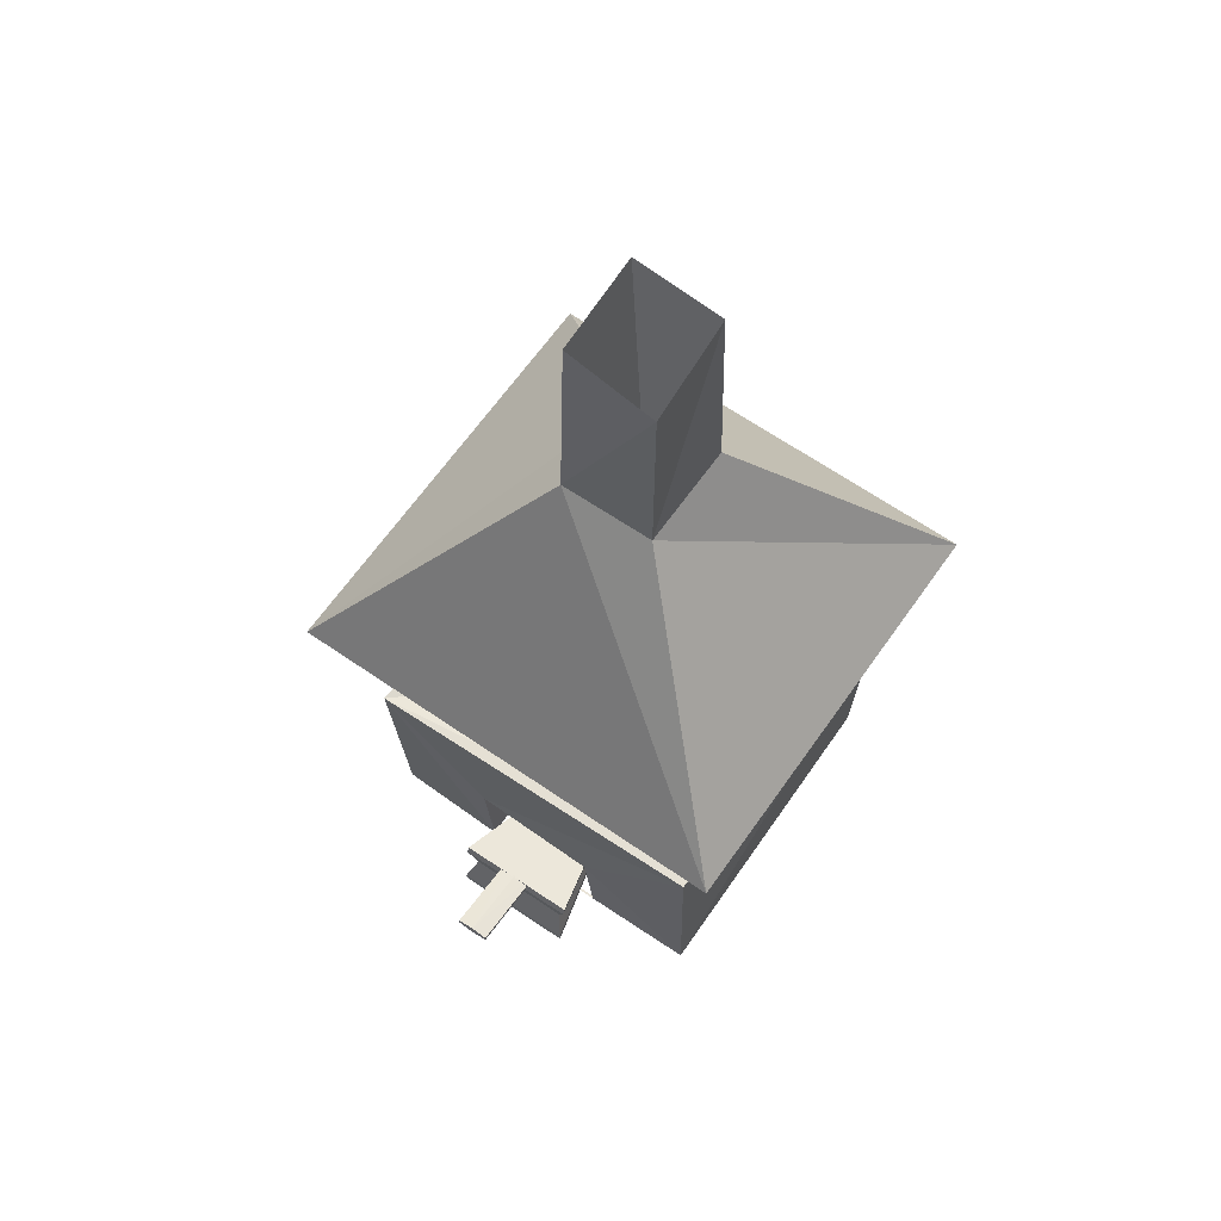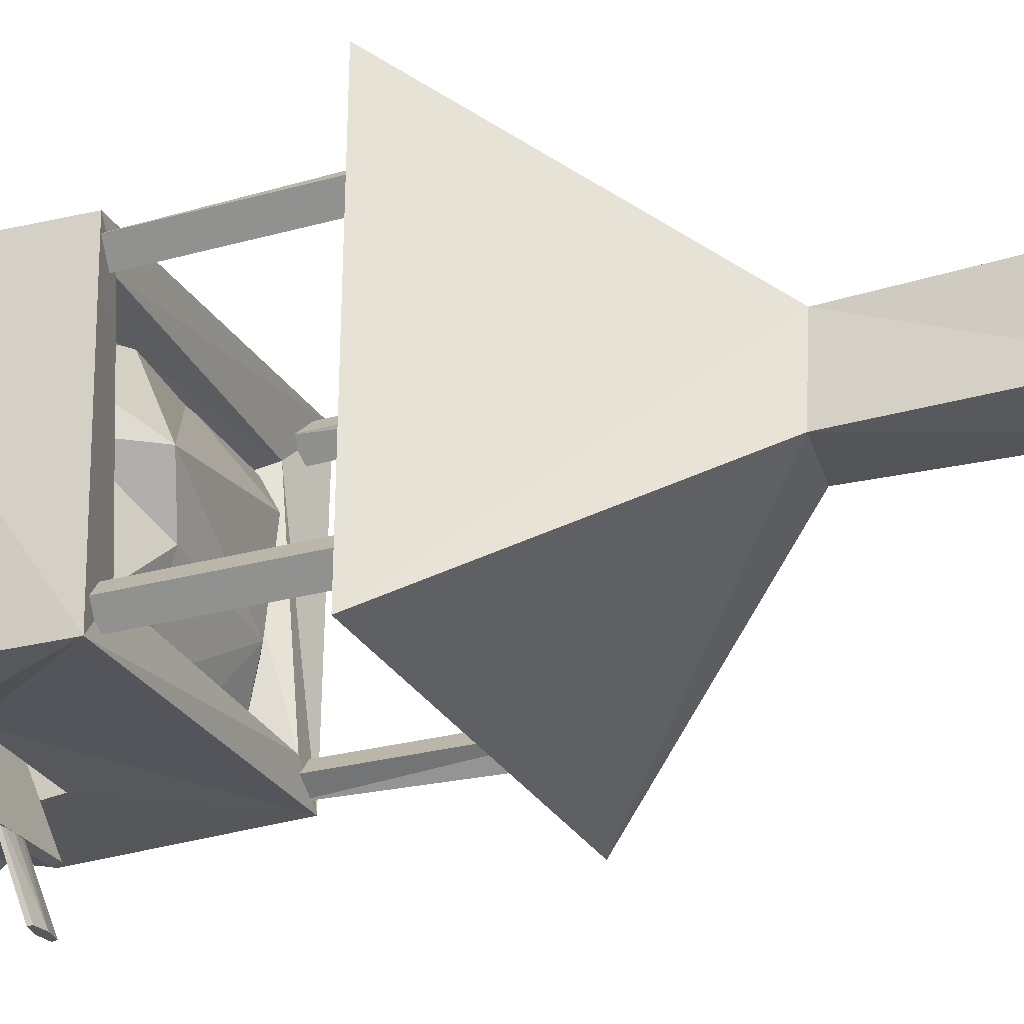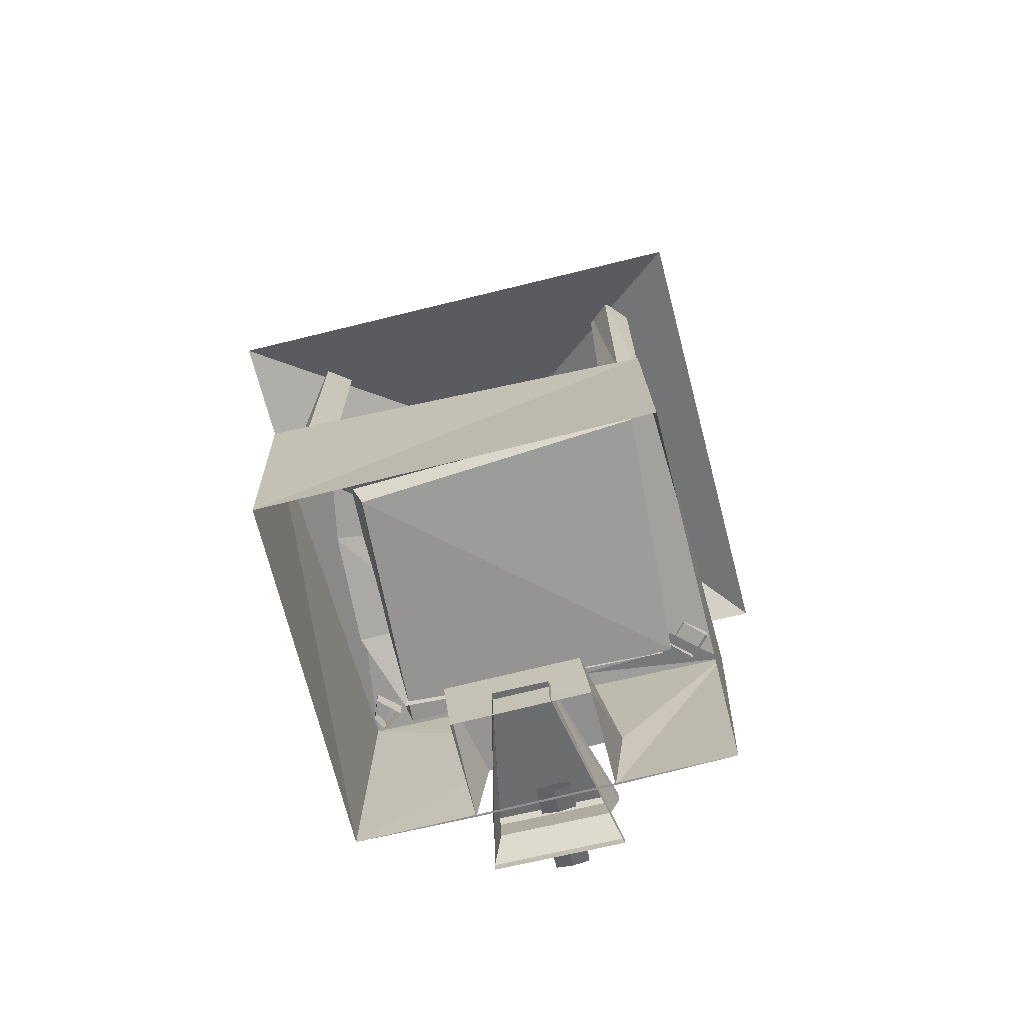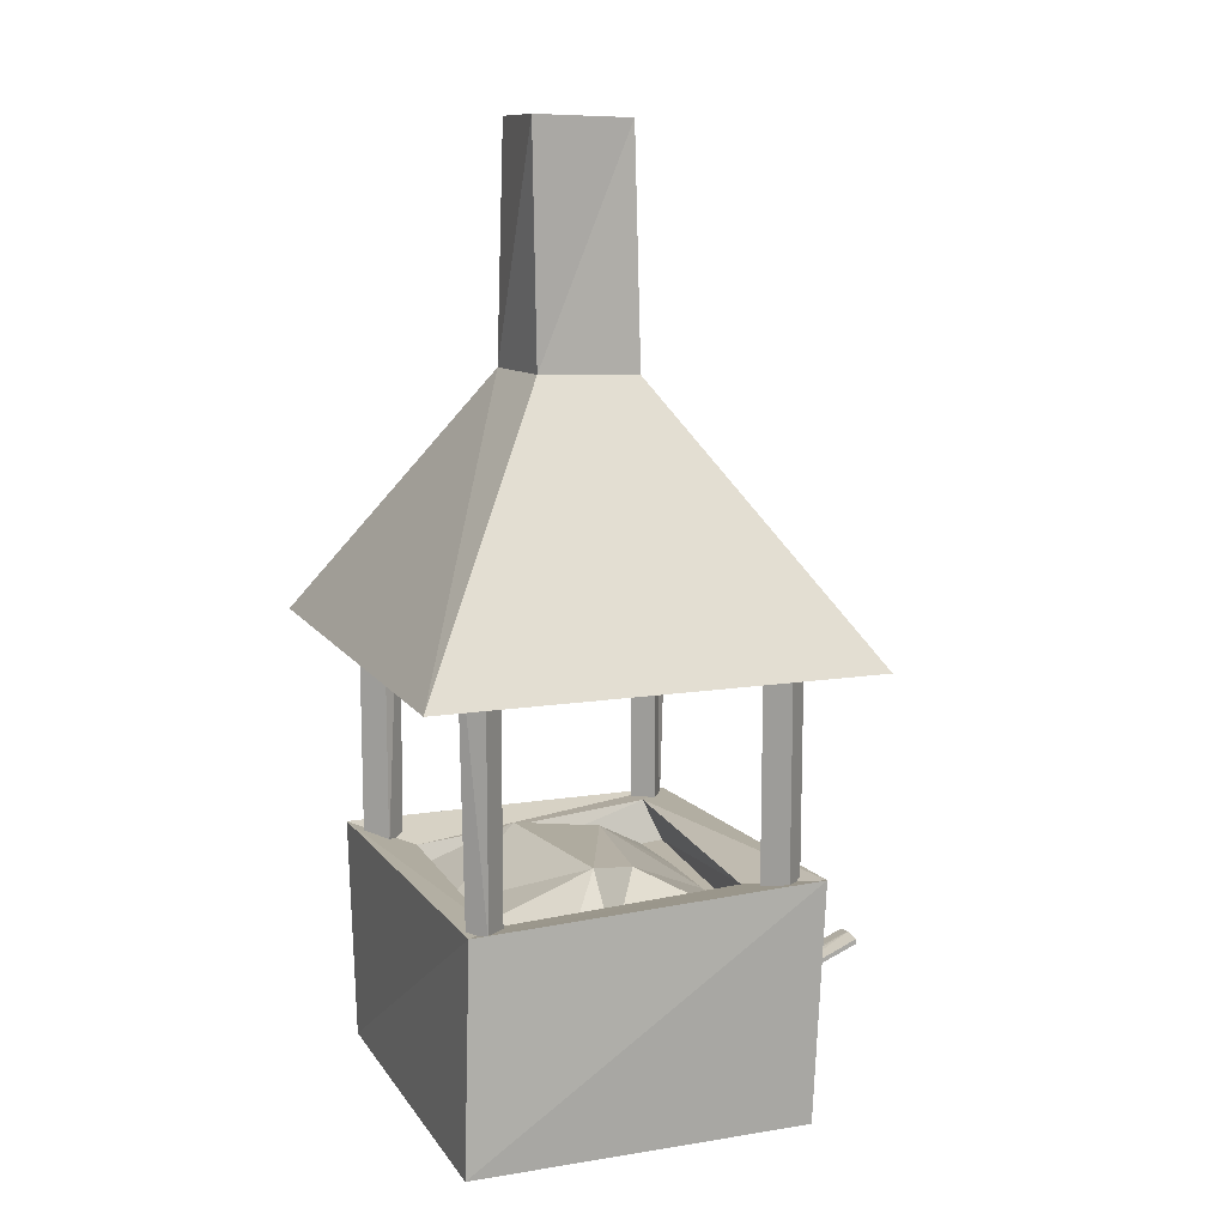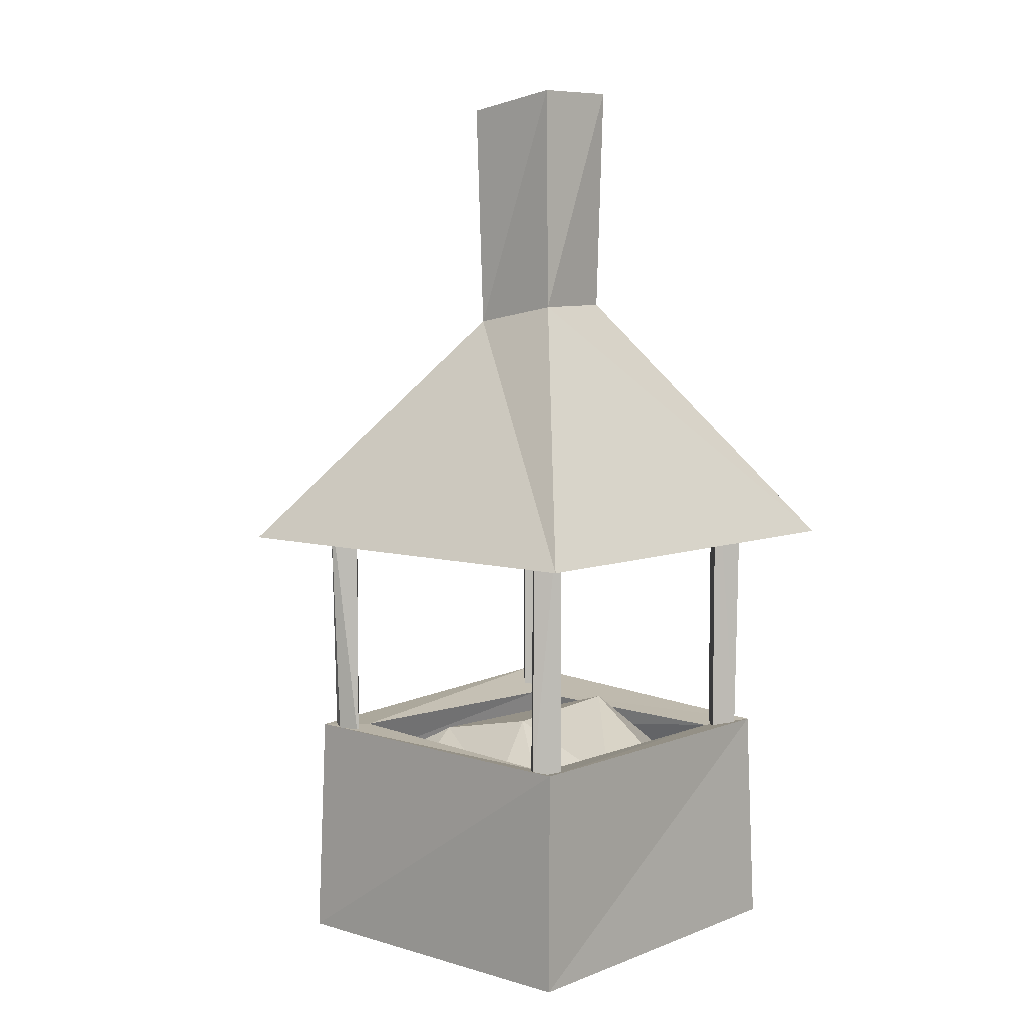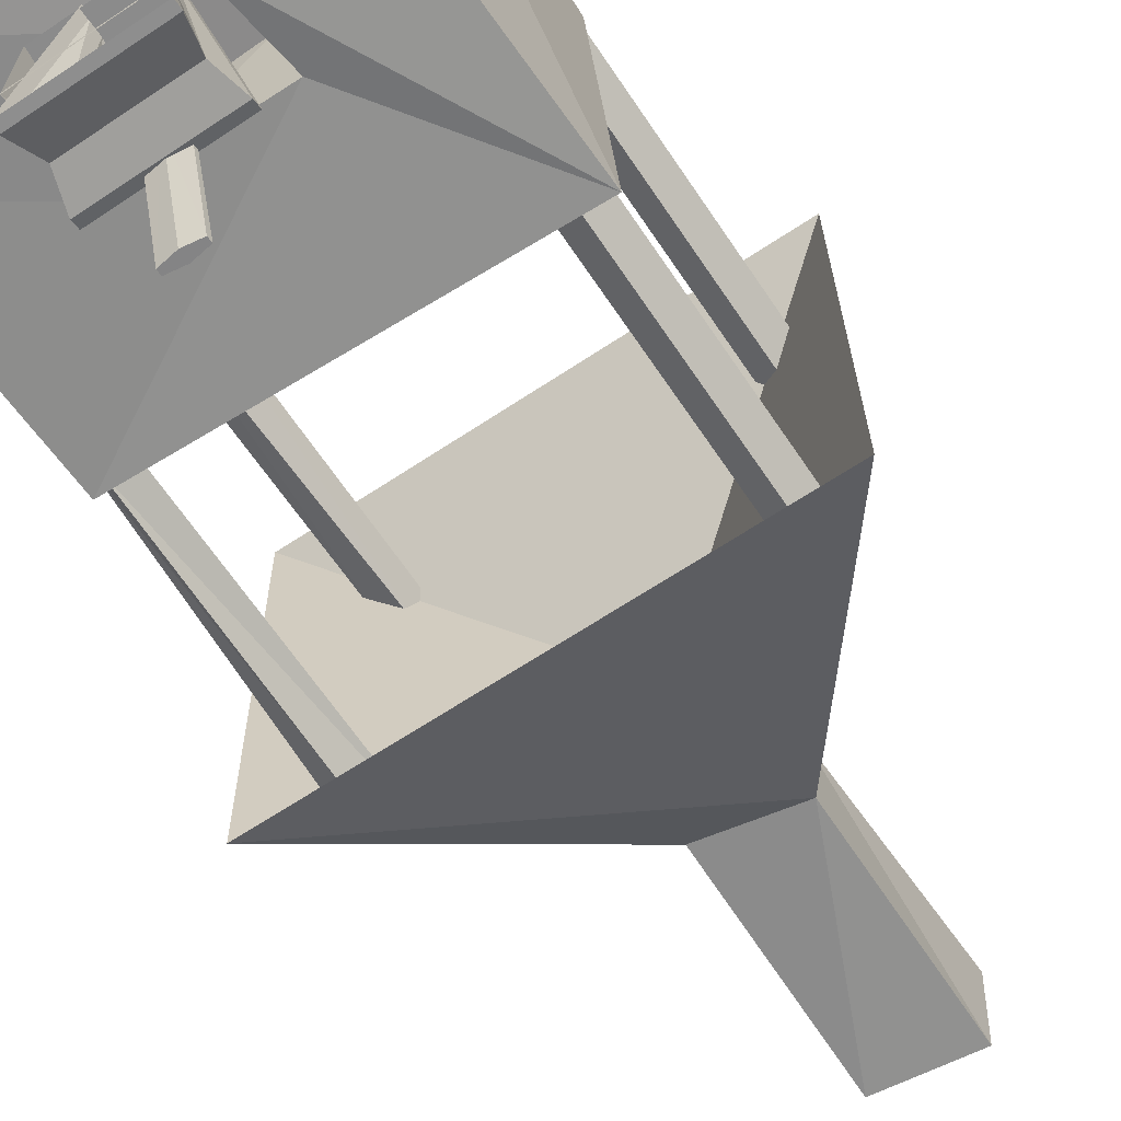
<metadata>
{"format":"obj","ext":"obj","renderer":"f3d","projection":"perspective","resolution":1024,"background":"white","views":[{"elev":66.5,"azim":-145.1,"up":"+Y"},{"elev":-27.4,"azim":113.1,"up":"+Z"},{"elev":-71.2,"azim":14.2,"up":"+Y"},{"elev":12.2,"azim":69.0,"up":"+Y"},{"elev":6.2,"azim":-48.8,"up":"+Y"},{"elev":-65.6,"azim":33.9,"up":"+Z"}]}
</metadata>
<code>
o BSFIRE_OC
v -0.1672 3.759 -0.281
v 0.994 1.825 -0.9792
v -0.9203 1.825 0.8219
v 0.8274 0.9962 -0.8125
v -0.7241 -0.001376 -0.7811
v 0.7959 -0.001376 0.6258
v -0.906 1.825 -0.9649
v 0.7959 -0.001376 -0.7811
v 0.9797 1.825 0.8077
v -0.7241 -0.001376 0.6258
v -0.7442 0.9367 0.6459
v -0.6926 0.948 -0.761
v 0.7758 0.9272 0.5943
v 0.02002 2.472 -0.03249
v -0.1558 3.825 0.1249
v 0.2269 2.87 -0.2862
v 0.2117 3.82 -0.2655
v -0.647 1.927 -0.7551
v -0.647 0.8756 -0.7257
v -0.6448 2.115 -0.589
v 0.6049 2.259 0.5141
v 0.6049 0.8862 0.5141
v 0.7709 2.097 0.5163
v 0.709 2.05 -0.7551
v 0.709 0.944 -0.7551
v 0.7068 2.163 -0.589
v 0.2231 3.835 0.1405
v -0.6237 2.141 0.605
v -0.6237 0.9108 0.605
v -0.6215 0.8765 0.4389
v -0.5911 2.151 0.4389
v 0.7709 0.8862 0.5163
v 0.7068 0.944 -0.589
v 0.5934 0.762 -0.6243
v 0.6345 0.762 0.1684
v -0.5438 0.762 0.4237
v 0.414 1.01 -0.02191
v 0.3119 -0.000502 -0.7901
v -0.2428 -0.000502 -0.7901
v -0.2428 -0.000502 -0.3873
v -0.1925 0.3511 -0.7776
v 0.3119 -0.000502 -0.3873
v -0.2736 0.3256 -0.3748
v 0.3623 0.3598 -0.7747
v 0.2811 0.3131 -0.3719
v -0.6448 0.8756 -0.589
v -0.1521 2.809 -0.2563
v 0.6298 0.762 -0.615
v -0.5091 0.8764 0.4107
v 0.5801 0.9328 -0.5653
v 0.205 2.885 0.1198
v -0.1739 2.875 0.1497
v 0.6248 2.248 -0.6709
v 0.6253 0.9017 0.4559
v 0.6944 0.7309 0.4062
v -0.7289 2 -0.6732
v -0.5146 0.762 -0.5937
v -0.2563 1.01 0.07385
v -0.5542 0.9482 -0.6105
v -0.5045 0.7773 -0.6796
v -0.5628 2.2 -0.6709
v -0.4399 0.7056 0.3416
v 0.689 2.141 0.5983
v 0.6868 2.146 0.4322
v -0.5628 0.8756 -0.6709
v -0.6919 2.108 0.5113
v 0.7909 2.037 -0.6732
v -0.7057 0.9108 0.5231
v 0.6248 0.944 -0.6709
v 0.6868 0.8862 0.4322
v 0.7909 0.944 -0.6732
v -0.5396 0.8629 0.5209
v -0.5396 2.259 0.5209
v 0.689 0.8862 0.578
v 0.2394 0.9353 -0.2522
v 0.2842 0.762 0.4652
v 0.6123 0.762 -0.03024
v -0.3201 0.9335 -0.3232
v -0.678 0.8756 -0.6732
v -0.6165 0.762 -0.2586
v -0.07226 0.762 0.4248
v -0.5883 0.762 0.1984
v 0.1234 0.762 -0.6085
v -0.1906 0.762 -0.6122
v 0.6634 0.762 -0.2885
v 0.6074 0.762 0.4105
v -0.02089 0.2602 -0.8756
v -0.04167 0.4262 -1.314
v 0.09881 0.4476 -1.313
v 0.1198 0.2731 -0.8678
v 0.2905 0.2913 -1.005
v 0.153 0.1204 -0.3557
v -0.2289 0.2922 -0.996
v 0.2908 0.3266 -0.9935
v -0.06959 0.1208 -0.3519
v -0.2287 0.3275 -0.9845
v -0.2289 0.2922 -0.996
v 0.2905 0.2913 -1.005
v -0.23 0.03498 -1.031
v -0.06985 0.0855 -0.3633
v -0.1917 0.1619 -0.9767
v 0.2895 0.03404 -1.04
v 0.1528 0.08509 -0.3672
v 0.2535 0.1611 -0.9844
v 0.09817 0.4263 -1.315
v -0.04103 0.4474 -1.312
v 0.119 0.2604 -0.8762
v -0.02009 0.273 -0.8671
v 0.02793 0.4156 -1.315
v 0.02921 0.4581 -1.312
v 0.04857 0.2512 -0.8801
v 0.1526 0.0343 -0.3692
v -0.06998 0.0347 -0.3654
v 0.05017 0.2767 -0.8632
v 0.2895 0.03404 -1.04
v 0.1526 0.0343 -0.3692
v 0.2894 -0.003105 -1.04
v 0.1526 -0.002844 -0.3692
v 0.09817 0.4263 -1.315
v 0.02793 0.4156 -1.315
v -0.04103 0.4474 -1.312
v 0.09881 0.4476 -1.313
v -0.04167 0.4262 -1.314
v 0.02921 0.4581 -1.312
v 0.1528 0.08509 -0.3672
v -0.06985 0.0855 -0.3633
v -0.23 0.03498 -1.031
v -0.2301 -0.002157 -1.031
v -0.07005 -0.002438 -0.3654
v -0.06998 0.0347 -0.3654
f 104 99 101
f 113 101 99
f 98 101 97
f 101 100 97
f 99 104 102
f 104 112 102
f 101 98 104
f 103 104 98
f 104 103 112
f 101 113 100
f 108 110 106
f 105 111 109
f 110 108 114
f 105 107 111
f 95 94 96
f 91 96 94
f 92 91 94
f 94 95 92
f 93 95 96
f 96 91 93
f 89 107 105
f 87 106 88
f 89 90 107
f 106 87 108
f 111 88 109
f 110 90 89
f 88 111 87
f 110 114 90
f 116 117 115
f 117 116 118
f 122 120 124
f 120 122 119
f 124 120 123
f 124 123 121
f 91 92 125
f 95 93 126
f 117 127 115
f 127 117 128
f 128 130 127
f 130 128 129
f 78 75 83
f 81 37 58
f 34 75 77
f 78 58 37
f 58 78 82
f 58 36 81
f 37 75 78
f 75 37 77
f 76 35 37
f 77 37 35
f 82 78 80
f 78 84 57
f 80 78 57
f 81 76 37
f 82 36 58
f 83 75 34
f 83 84 78
f 85 34 77
f 76 86 35
f 52 3 9
f 16 2 7
f 47 7 3
f 2 14 7
f 51 9 2
f 9 14 2
f 3 14 9
f 7 14 3
f 1 15 14
f 47 3 52
f 51 2 16
f 27 17 14
f 16 7 47
f 51 16 17
f 1 17 16
f 17 1 14
f 56 46 20
f 61 19 18
f 64 22 21
f 21 74 63
f 67 26 33
f 53 24 25
f 17 27 51
f 15 27 14
f 30 68 66
f 29 72 73
f 66 31 30
f 73 28 29
f 70 23 32
f 32 63 74
f 33 71 67
f 25 69 53
f 46 56 79
f 65 20 46
f 16 47 1
f 15 1 47
f 52 9 51
f 52 51 27
f 27 15 52
f 47 52 15
f 26 53 69
f 18 79 56
f 20 65 61
f 63 32 23
f 23 70 64
f 19 61 65
f 28 66 68
f 24 67 71
f 68 29 28
f 69 33 26
f 22 64 70
f 71 25 24
f 72 30 31
f 31 73 72
f 74 21 22
f 79 18 19
f 11 13 54
f 12 4 44
f 6 8 4
f 49 59 12
f 13 11 10
f 5 10 11
f 11 12 5
f 44 41 12
f 10 6 13
f 4 13 6
f 4 8 38
f 39 38 8
f 8 5 39
f 5 12 41
f 45 43 41
f 41 39 5
f 39 41 43
f 41 44 45
f 42 40 43
f 43 40 39
f 38 44 4
f 44 38 42
f 43 45 42
f 42 45 44
f 4 12 59
f 13 4 50
f 54 49 11
f 12 11 49
f 50 54 13
f 48 60 62
f 54 50 48
f 62 55 48
f 49 54 55
f 48 55 54
f 59 50 4
f 60 48 50
f 50 59 60
f 62 60 59
f 55 62 49
f 59 49 62

</code>
